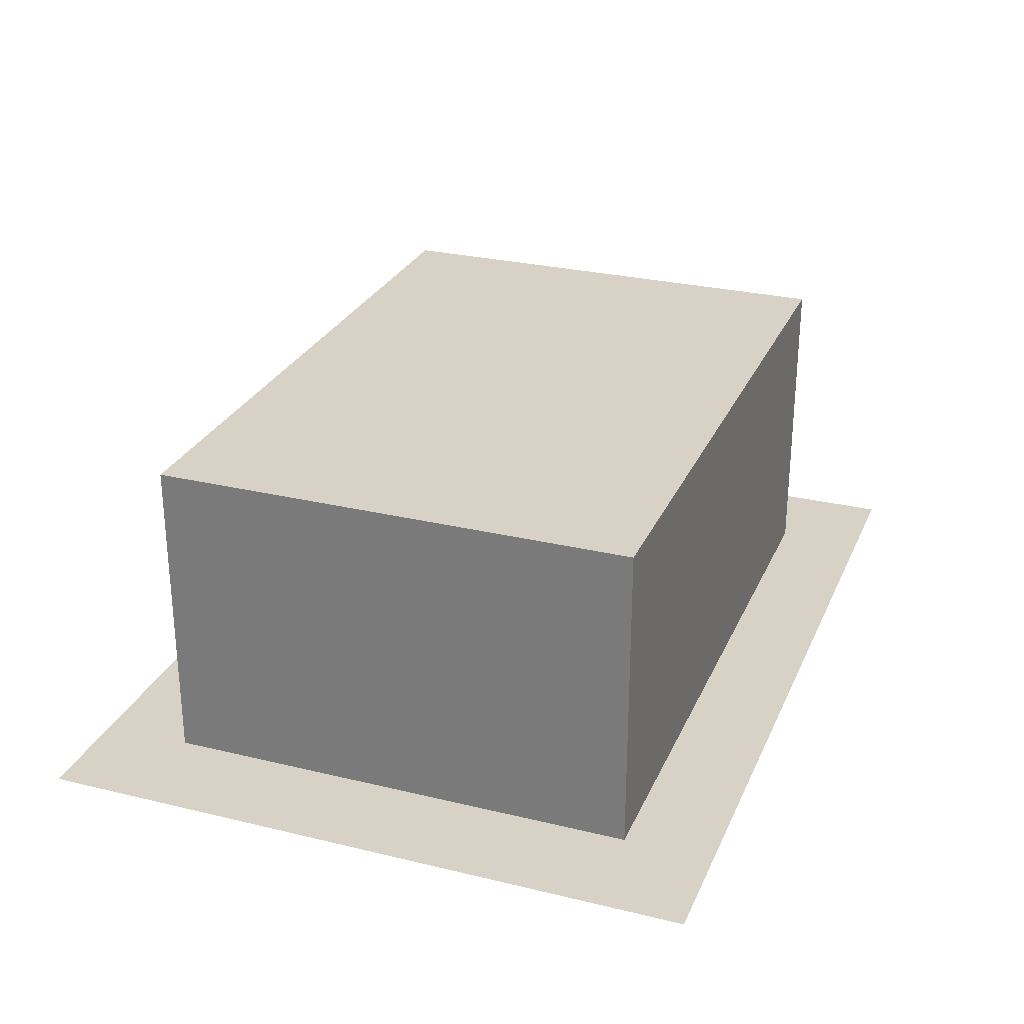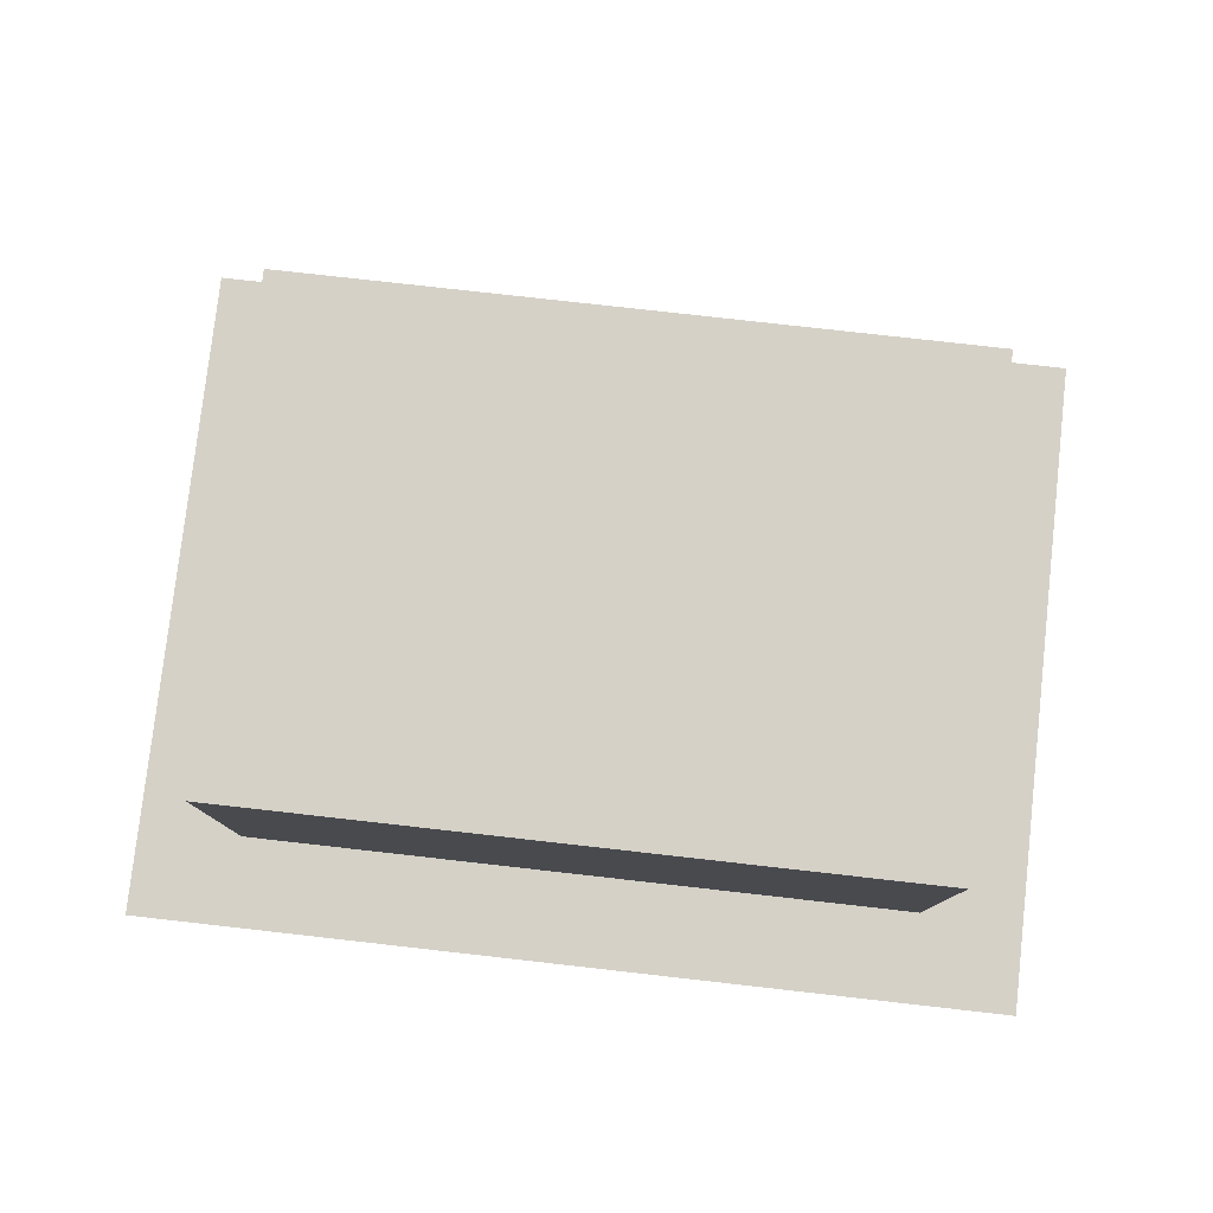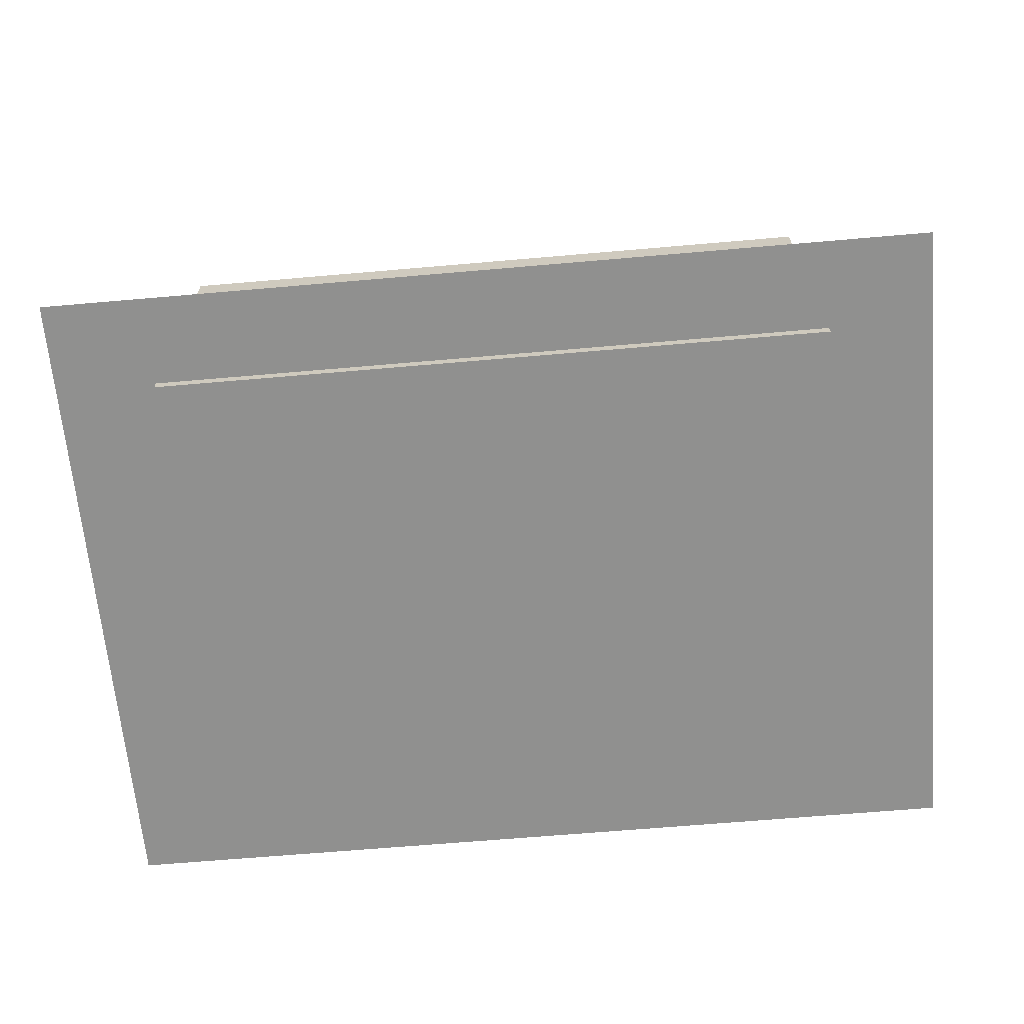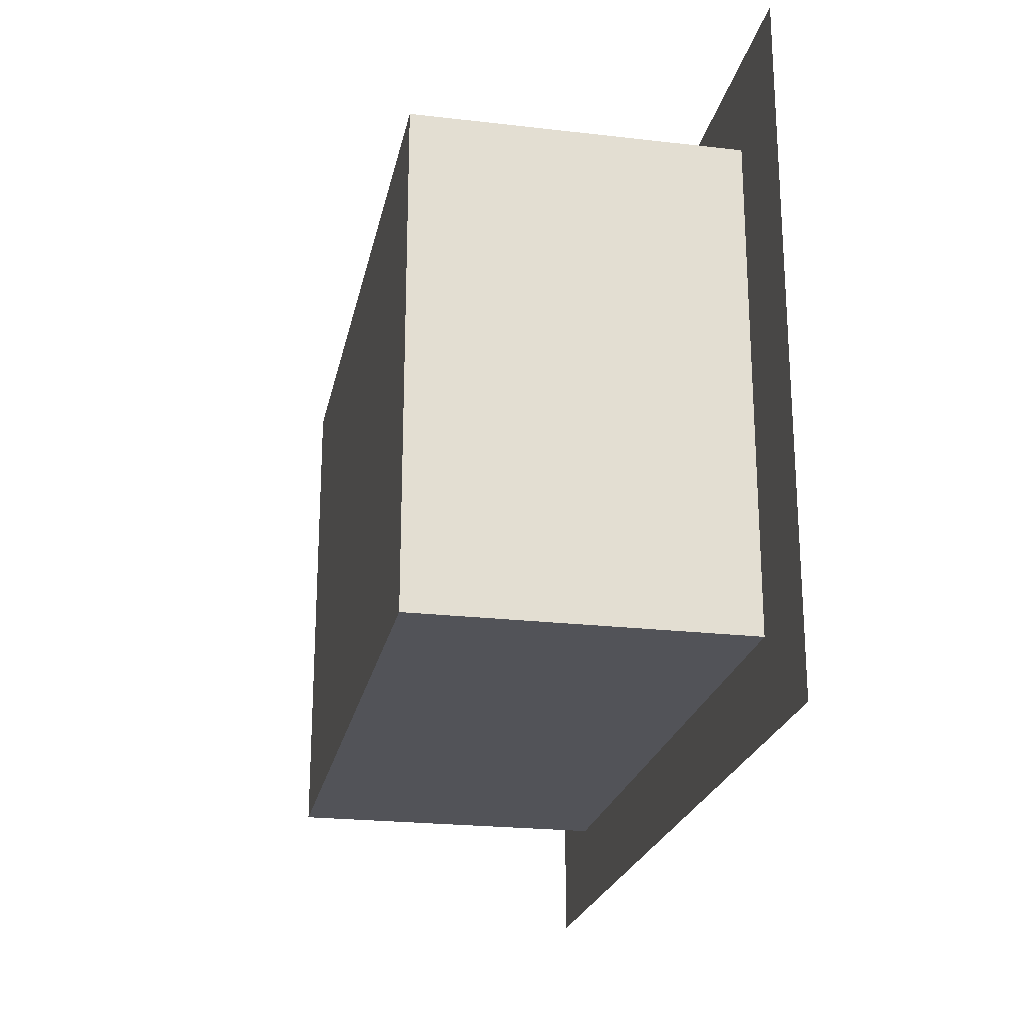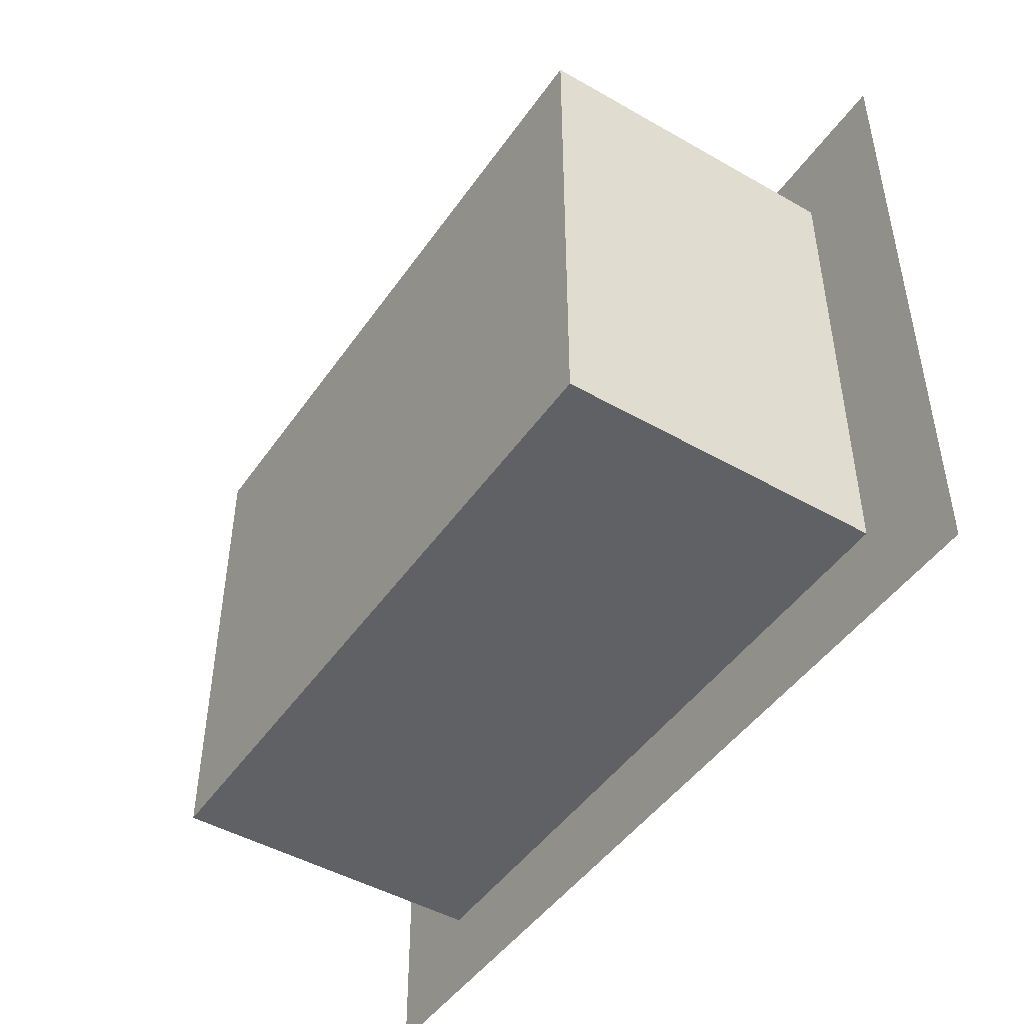
<metadata>
{"format":"obj","ext":"obj","renderer":"f3d","projection":"perspective","resolution":1024,"background":"white","views":[{"elev":27.6,"azim":-69.7,"up":"+Z"},{"elev":78.9,"azim":6.4,"up":"+Z"},{"elev":-65.5,"azim":-175.0,"up":"+Z"},{"elev":-22.7,"azim":78.7,"up":"+Y"},{"elev":-46.8,"azim":57.0,"up":"+Y"}]}
</metadata>
<code>
v -1.141 0 1.093
v -1.169 0.8624 1.074
v -1.154 0.8534 1.005
v -1.127 0 1.024
v 1.145 0 1.143
v 1.172 0.8457 1.124
v 0.01557 0.8183 1.146
v 0.01557 -1.813e-10 1.165
v 1.172 -0.8457 1.124
v 1.186 -0.8541 1.099
v 1.159 2.002e-08 1.118
v -1.008 0 0.7746
v -1.008 0.7491 0.7558
v 0.01557 0.7248 0.7783
v 0.01557 -1.157e-10 0.7971
v 0.01557 0.8345 1.097
v 1.2 0.8624 1.074
v 1.185 0.8534 1.005
v 0.01557 0.8258 1.028
v 1.172 0 1.093
v 1.2 -0.8624 1.074
v 1.185 -0.8534 1.005
v 1.158 -1.486e-08 1.024
v 0.01557 -0.8345 1.097
v -1.169 -0.8624 1.074
v -1.154 -0.8534 1.005
v 0.01557 -0.8258 1.028
v 0.01557 -0.8264 1.121
v -1.155 -0.8541 1.099
v -1.128 0 1.118
v 1.186 0.8541 1.099
v 0.01557 0.8264 1.121
v -1.073 0.7967 0.9352
v -1.139 0.8443 0.9352
v 0.01557 0.817 0.9578
v 0.01557 0.7734 0.9578
v 1.104 0.7967 0.9352
v 1.17 0.8443 0.9352
v 1.143 0 0.954
v 1.083 0 0.954
v 1.104 -0.7967 0.9352
v 1.17 -0.8443 0.9352
v 0.01557 -0.817 0.9578
v 0.01557 -0.7734 0.9578
v -1.073 -0.7967 0.9352
v -1.139 -0.8443 0.9352
v -1.112 0 0.954
v -1.052 0 0.954
v -1.008 0.7491 0.8455
v -1.008 0.7491 0.9352
v 0.01557 0.7248 0.9578
v 0.01557 0.7248 0.868
v 1.039 0.7491 0.8455
v 1.039 0.7491 0.9352
v 1.015 0 0.954
v 1.015 0 0.8643
v 1.039 -0.7491 0.8455
v 1.039 -0.7491 0.9352
v 0.01557 -0.7248 0.9578
v 0.01557 -0.7248 0.868
v -1.008 -0.7491 0.8455
v -1.008 -0.7491 0.9352
v -1.008 0 0.954
v -1.008 0 0.8643
v -1.141 0.8457 1.124
v -1.114 0 1.143
v -1.141 -0.8457 1.124
v 0.01557 -0.8183 1.146
v 1.039 0.7491 0.7558
v 1.015 0 0.7746
v 1.039 -0.7491 0.7558
v 0.01557 -0.7248 0.7783
v -1.008 -0.7491 0.7558
v -1.155 0.8541 1.099
v 0.9659 -0.7943 0.4464
v 0.9293 -0.782 0.9911
v 1.125 -0.782 0.9911
v 1.127 -0.7943 0.4464
v 0.9293 -0.6026 0.9911
v 0.9659 -0.6429 0.4464
v 1.127 -0.6429 0.4464
v 1.125 -0.6026 0.9911
v 1.034 -0.8067 -0.003733
v 1.16 -0.8067 -0.003733
v 1.034 -0.6831 -0.003733
v 1.16 -0.6831 -0.003733
v -0.9375 -0.7943 0.4464
v -0.9008 -0.782 0.9911
v -1.097 -0.782 0.9911
v -1.098 -0.7943 0.4464
v -0.9008 -0.6026 0.9911
v -0.9375 -0.6429 0.4464
v -1.098 -0.6429 0.4464
v -1.097 -0.6026 0.9911
v -1.006 -0.8067 -0.003733
v -1.131 -0.8067 -0.003733
v -1.006 -0.6831 -0.003733
v -1.131 -0.6831 -0.003733
v 0.9659 0.7956 0.4463
v 0.9293 0.7833 0.9911
v 1.125 0.7833 0.9911
v 1.127 0.7956 0.4463
v 0.9293 0.6036 0.9911
v 0.9659 0.6439 0.4463
v 1.127 0.6439 0.4463
v 1.125 0.6036 0.9911
v 1.034 0.808 -0.003732
v 1.16 0.808 -0.003732
v 1.034 0.6843 -0.003732
v 1.16 0.6843 -0.003732
v -0.9375 0.7956 0.4464
v -0.9008 0.7833 0.9911
v -1.097 0.7833 0.9911
v -1.098 0.7956 0.4464
v -0.9008 0.6036 0.9911
v -0.9375 0.6439 0.4464
v -1.098 0.6439 0.4464
v -1.097 0.6036 0.9911
v -1.006 0.808 -0.003733
v -1.131 0.808 -0.003733
v -1.006 0.6843 -0.003733
v -1.131 0.6843 -0.003733
v -1.611 -1.213 0.025
v 1.611 -1.213 0.025
v 1.611 1.213 0.025
v -1.611 1.213 0.025
v -1.235 -0.8849 -0.01413
v 1.239 -0.8849 -0.01413
v 1.239 -0.8849 1.177
v -1.235 -0.8849 1.177
v 1.239 0.8849 1.177
v -1.235 0.8849 1.177
v 1.239 0.8849 -0.01413
v -1.235 0.8849 -0.01413
g Bedroom_Tabletop Bedroom_Table
f 1 2 3 4
f 5 6 7 8
f 5 9 10 11
f 12 13 14 15
f 16 17 18 19
f 20 21 22 23
f 24 25 26 27
f 24 21 10 28
f 1 25 29 30
f 7 6 31 32
f 33 34 35 36
f 37 38 39 40
f 41 42 43 44
f 45 46 47 48
f 49 50 51 52
f 53 54 55 56
f 57 58 59 60
f 61 62 63 64
f 3 34 47 4
f 47 46 26 4
f 26 25 1 4
f 7 65 66 8
f 66 67 68 8
f 68 9 5 8
f 10 21 20 11
f 20 17 31 11
f 31 6 5 11
f 14 69 70 15
f 70 71 72 15
f 72 73 12 15
f 18 38 35 19
f 35 34 3 19
f 3 2 16 19
f 22 42 39 23
f 39 38 18 23
f 18 17 20 23
f 26 46 43 27
f 43 42 22 27
f 22 21 24 27
f 10 9 68 28
f 68 67 29 28
f 29 25 24 28
f 29 67 66 30
f 66 65 74 30
f 74 2 1 30
f 31 17 16 32
f 16 2 74 32
f 74 65 7 32
f 35 38 37 36
f 37 54 51 36
f 51 50 33 36
f 39 42 41 40
f 41 58 55 40
f 55 54 37 40
f 43 46 45 44
f 45 62 59 44
f 59 58 41 44
f 47 34 33 48
f 33 50 63 48
f 63 62 45 48
f 51 54 53 52
f 53 69 14 52
f 14 13 49 52
f 55 58 57 56
f 57 71 70 56
f 70 69 53 56
f 59 62 61 60
f 61 73 72 60
f 72 71 57 60
f 63 50 49 64
f 49 13 12 64
f 12 73 61 64
g Bedroom_Tableleg_b Bedroom_Table
f 75 76 77 78
f 79 80 81 82
f 75 80 79 76
f 81 78 77 82
f 83 75 78 84
f 83 85 80 75
f 81 80 85 86
f 84 78 81 86
g Bedroom_Tableleg_b1 Bedroom_Table
f 87 88 89 90
f 91 92 93 94
f 87 92 91 88
f 93 90 89 94
f 95 87 90 96
f 95 97 92 87
f 93 92 97 98
f 96 90 93 98
g Bedroom_Tableleg_b2 Bedroom_Table
f 99 100 101 102
f 103 104 105 106
f 99 104 103 100
f 105 102 101 106
f 107 99 102 108
f 107 109 104 99
f 105 104 109 110
f 108 102 105 110
g Bedroom_Tableleg_b3 Bedroom_Table
f 111 112 113 114
f 115 116 117 118
f 111 116 115 112
f 117 114 113 118
f 119 111 114 120
f 119 121 116 111
f 117 116 121 122
f 120 114 117 122
g shadow Bedroom_Table
f 123 124 125 126
g pCube1
f 127 128 129 130
f 130 129 131 132
f 132 131 133 134
f 134 133 128 127
f 128 133 131 129
f 134 127 130 132

</code>
